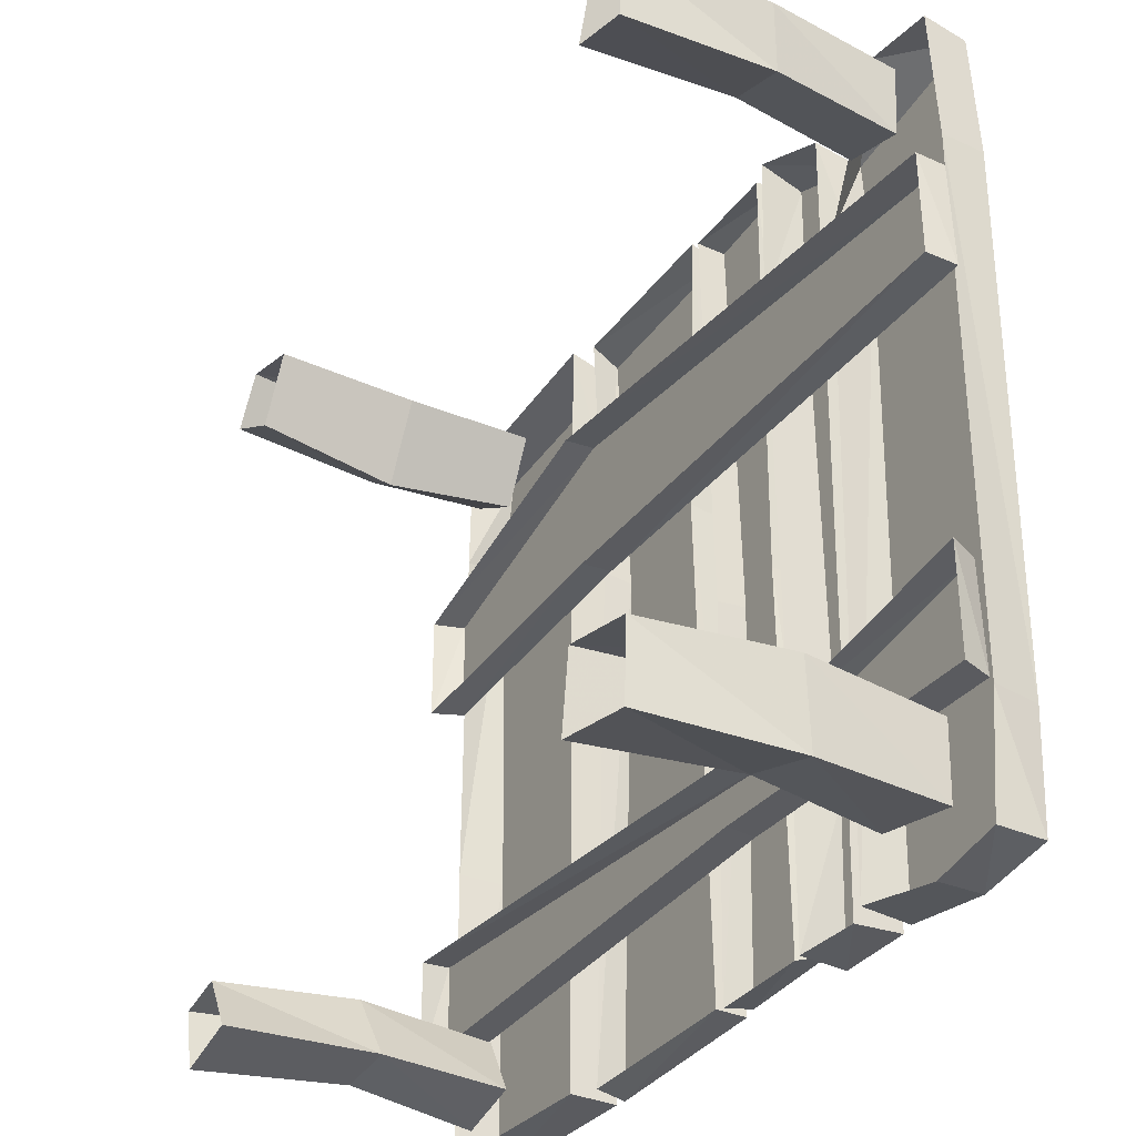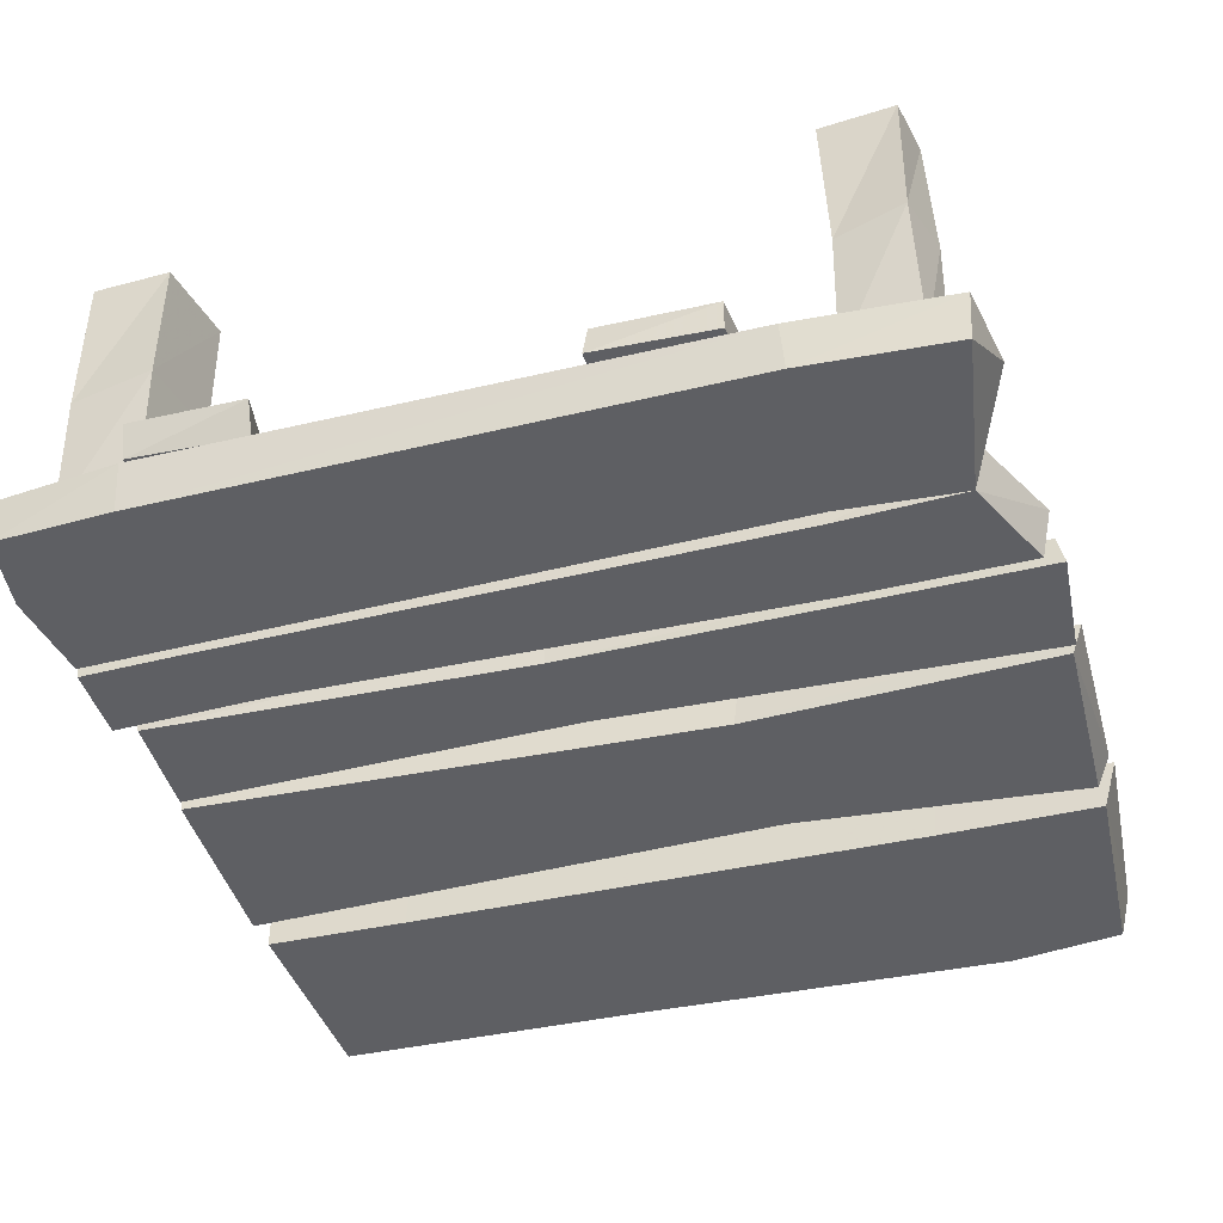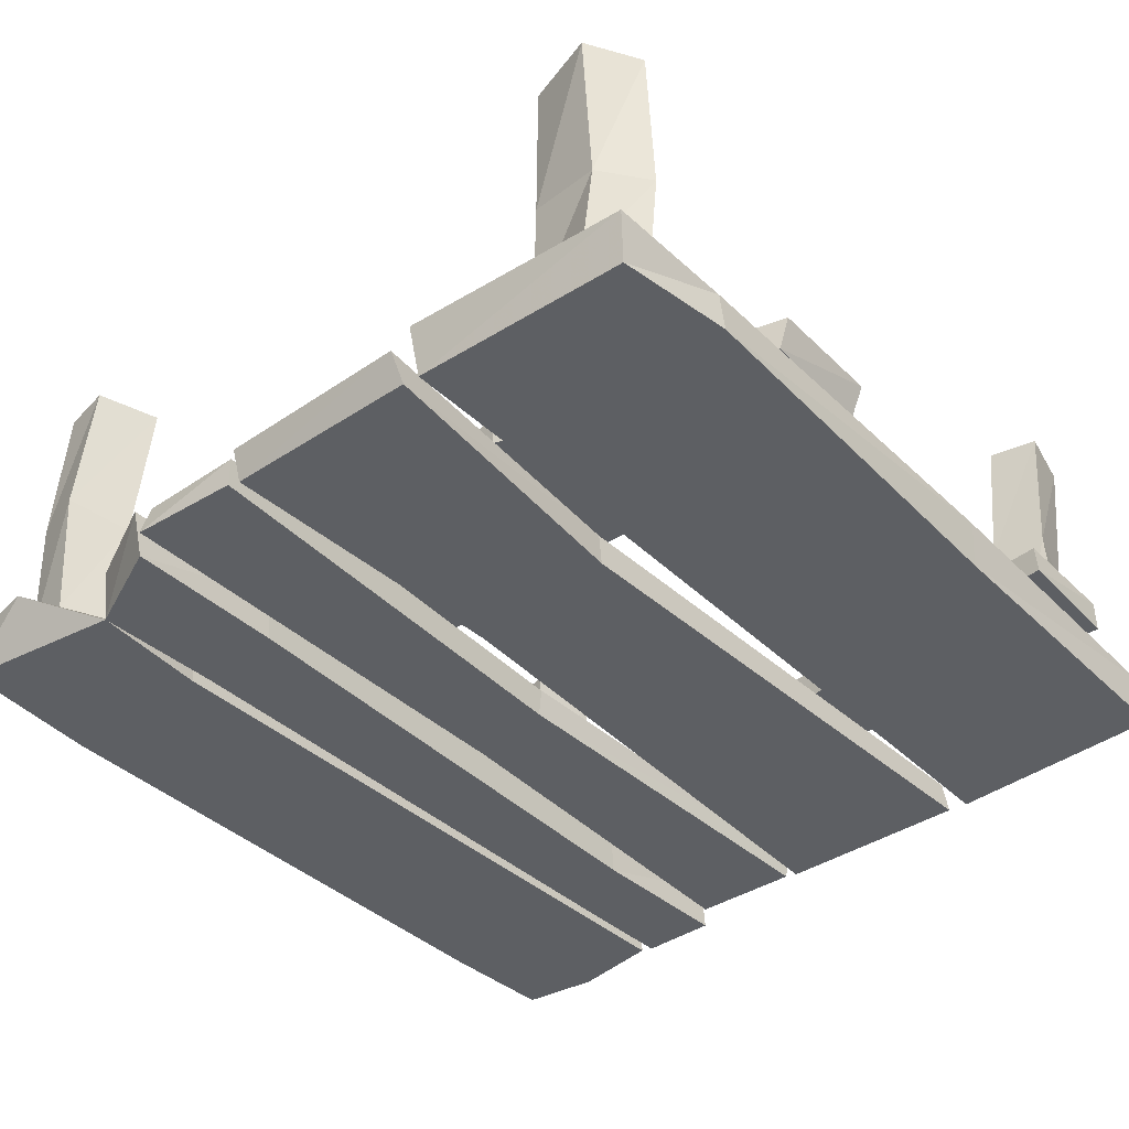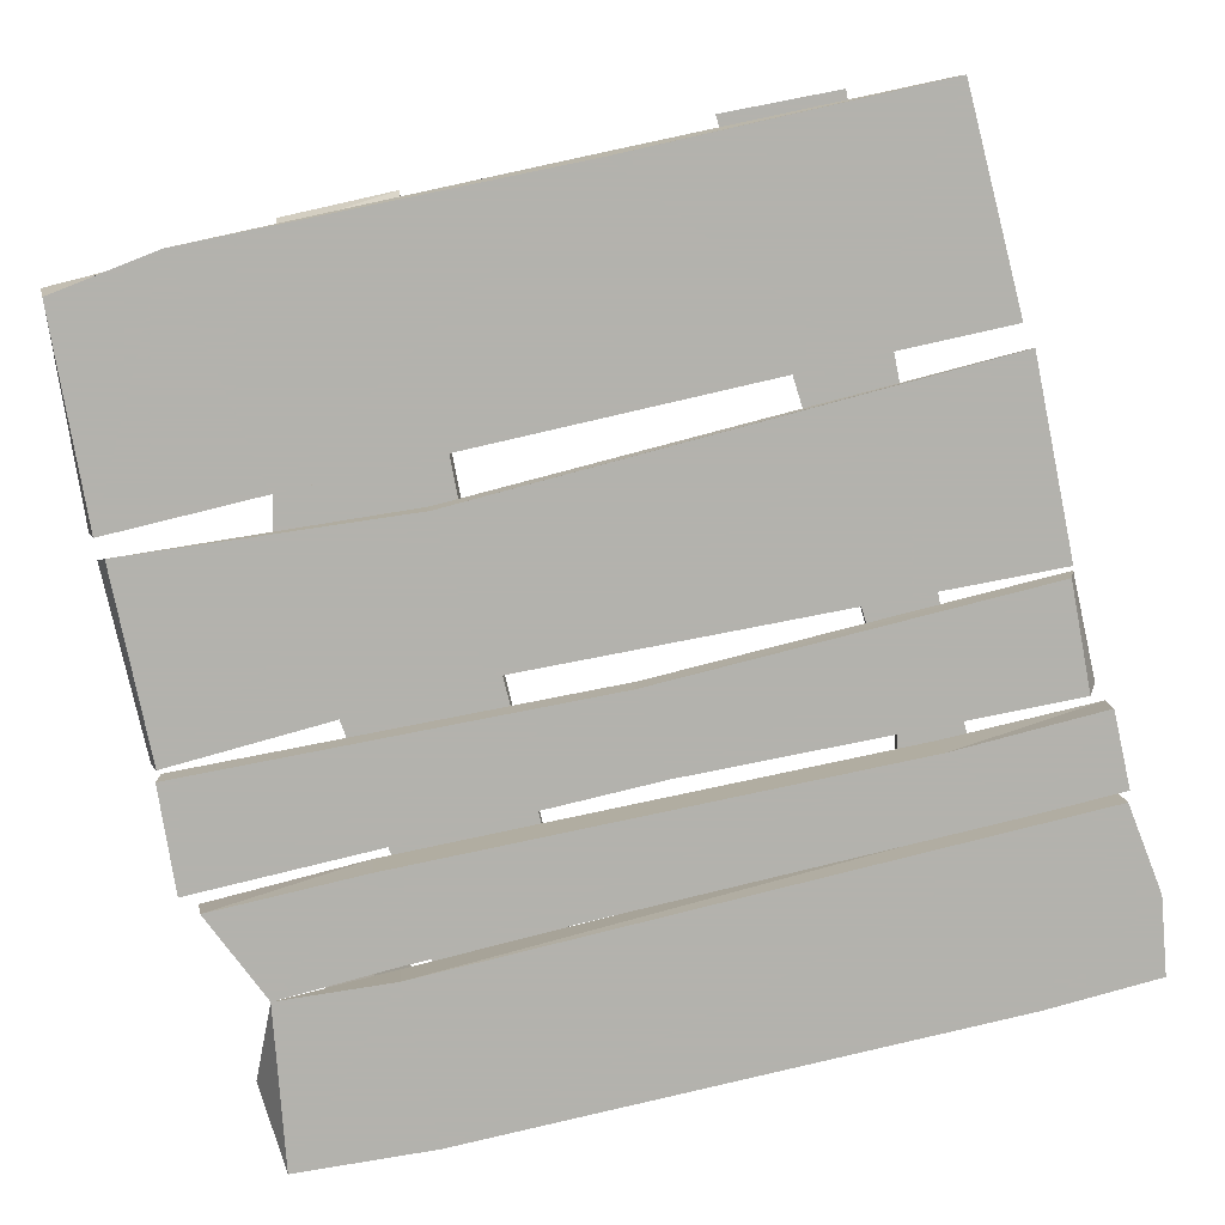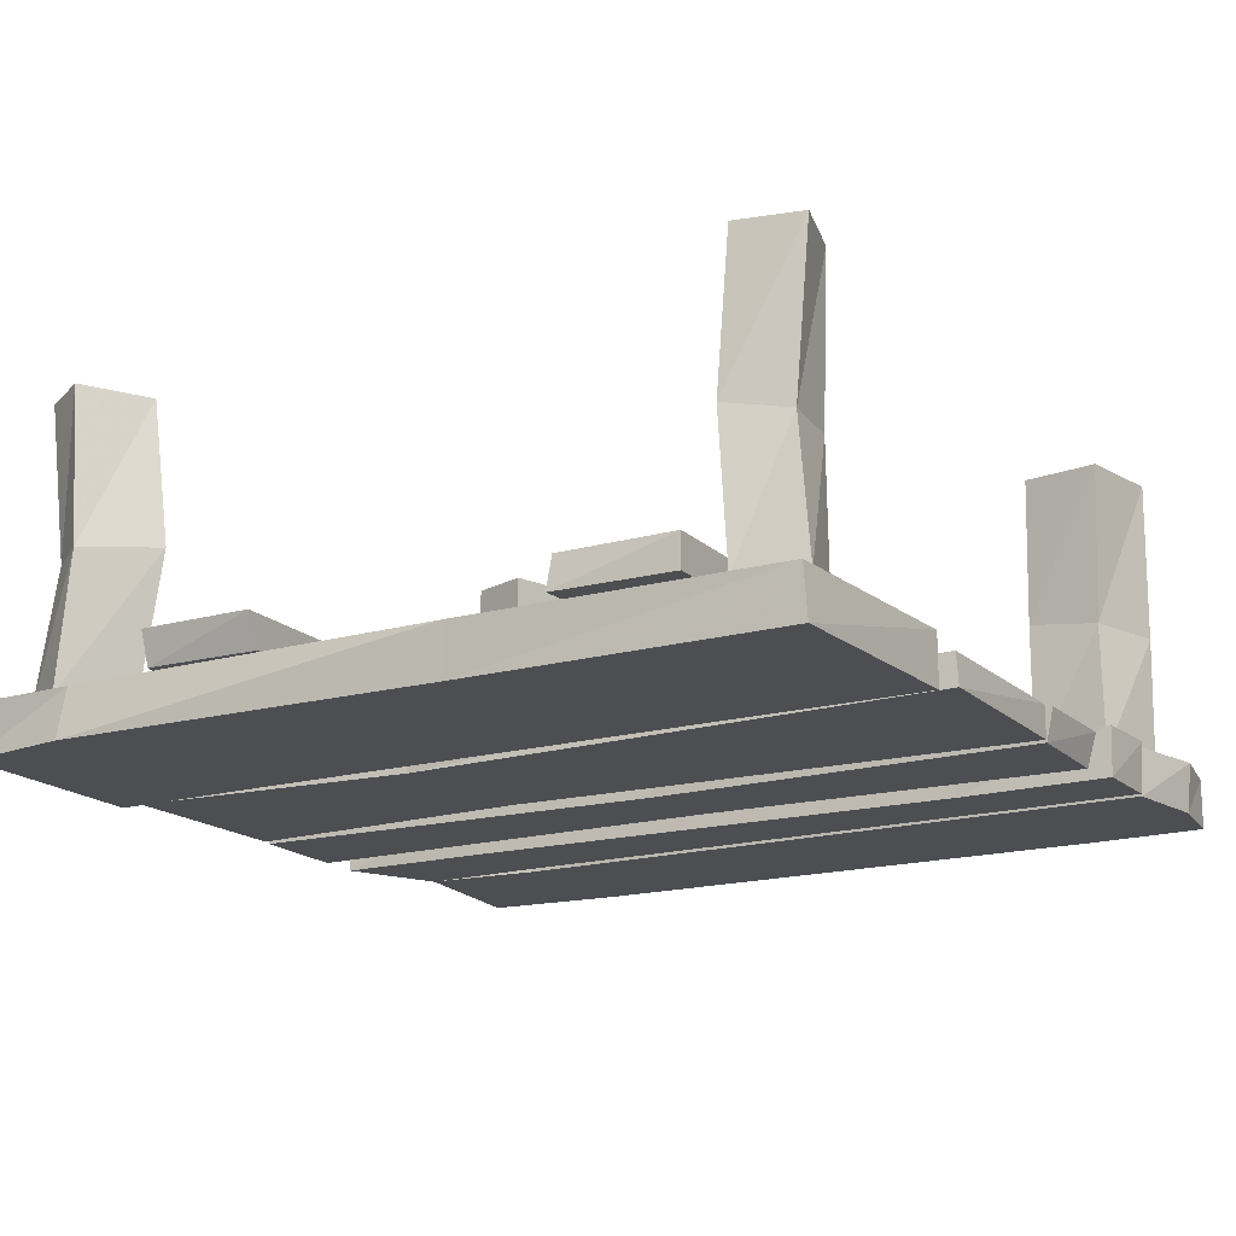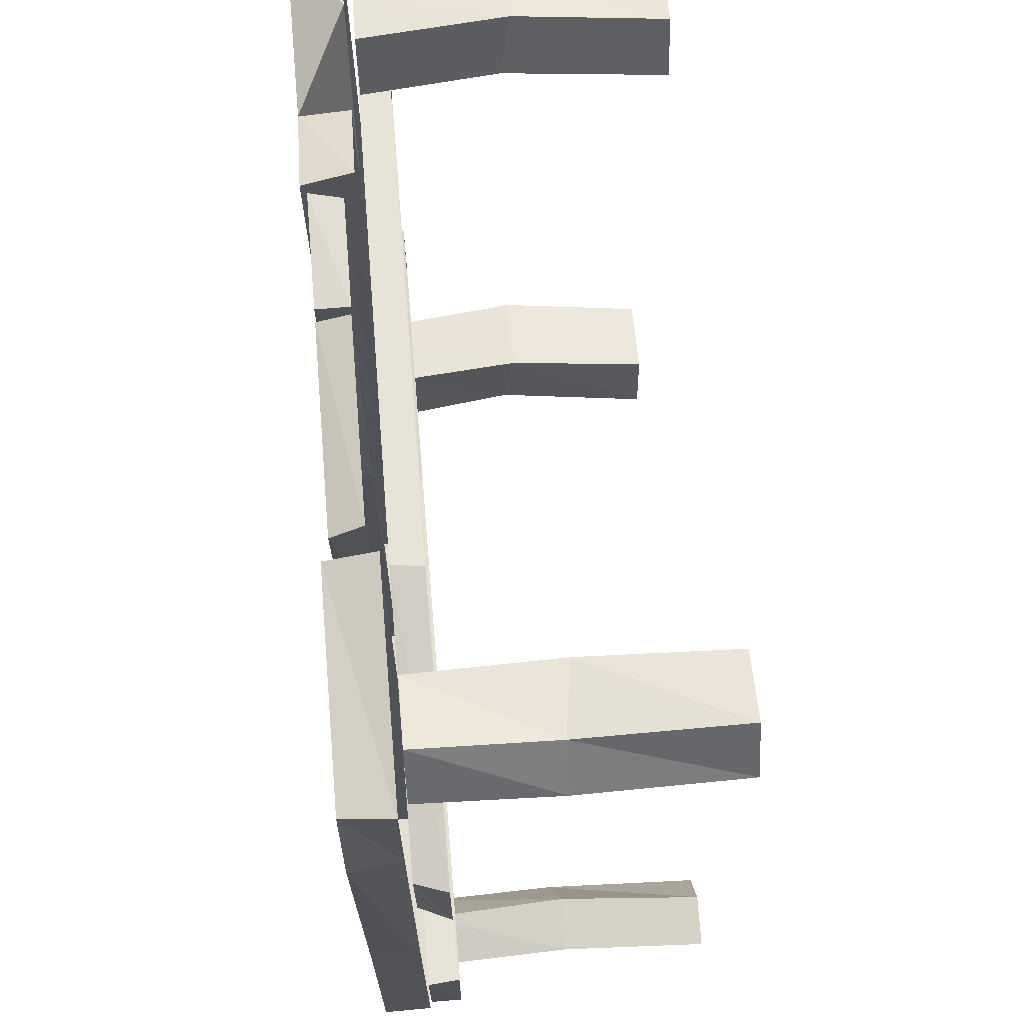
<metadata>
{"format":"obj","ext":"obj","renderer":"f3d","projection":"perspective","resolution":1024,"background":"white","views":[{"elev":-34.4,"azim":-120.9,"up":"+Z"},{"elev":-41.7,"azim":-74.7,"up":"+Y"},{"elev":-40.2,"azim":40.1,"up":"+Y"},{"elev":-79.4,"azim":102.6,"up":"+Y"},{"elev":-16.7,"azim":120.2,"up":"+Y"},{"elev":68.6,"azim":85.3,"up":"+Z"}]}
</metadata>
<code>
v 0.4531 -0.7344 -0.5938
v 0.4531 -0.7344 -0.9141
v 0.9375 -0.7344 -0.8984
v 0.9375 -0.7344 -0.1953
v 0.4453 -0.7344 0.5859
v 0.4453 -0.625 0.5938
v 0.4531 -0.625 -0.5859
v 0.4531 -0.625 -0.9141
v 0.9375 -0.625 -0.8906
v 0.9453 -0.625 -0.1953
v 0.9531 -0.7344 0.6719
v 0.4375 -0.7344 0.9453
v 0.4375 -0.625 0.9766
v 0.9141 -0.7344 0.9219
v 0.9297 -0.625 0.9453
v -0.04688 -0.7188 0.9453
v -0.007812 -0.7188 0.2578
v 0.3438 -0.7188 0.2891
v 0.3906 -0.7188 0.9375
v 0.3828 -0.6484 0.9688
v -0.04688 -0.6484 0.9688
v -0.007812 -0.6484 0.2656
v -0.03906 -0.7188 -0.9219
v 0.3984 -0.7188 -0.9297
v 0.3906 -0.6484 -0.9219
v 0.3438 -0.6484 0.2969
v -0.5156 -0.7344 -0.7344
v -0.3359 -0.7344 -0.9453
v -0.3516 -0.7344 -0.6016
v -0.5469 -0.7344 0.5547
v -0.5469 -0.625 0.5625
v -0.5156 -0.625 -0.7266
v -0.5078 -0.7344 -0.9453
v -0.5078 -0.625 -0.9531
v -0.3438 -0.625 -0.9453
v -0.3516 -0.625 -0.5938
v -0.3438 -0.7344 0.5703
v -0.5625 -0.7344 0.8359
v -0.5547 -0.625 0.8594
v -0.9219 -0.7344 -0.6875
v -0.9062 -0.7344 -0.9453
v -0.7344 -0.7344 -0.9688
v -0.5312 -0.7344 -0.9375
v -0.9453 -0.7344 0.5703
v -0.9531 -0.625 0.5625
v -0.9375 -0.625 -0.6875
v -0.9062 -0.625 -0.9453
v -0.7422 -0.625 -0.9766
v -0.5312 -0.625 -0.9297
v -0.5781 -0.7344 0.5703
v -0.9297 -0.7344 0.8906
v -0.9375 -0.625 0.8984
v -0.3516 -0.7344 0.9297
v -0.3594 -0.625 0.9531
v -0.7578 -0.625 0.9297
v -0.5859 -0.625 0.5781
v -0.03906 -0.6484 -0.9219
v 0.9375 -0.625 0.6641
v -0.3438 -0.625 0.5781
v 0.7422 -0.2891 -0.6719
v 0.6797 -0.3125 -0.8125
v 0.6875 -0.6094 -0.8203
v 0.7578 -0.6094 -0.6875
v 0.8594 -0.2891 -0.6953
v 0.8672 0.03906 -0.7266
v 0.7578 0.03906 -0.7031
v 0.6875 0.03906 -0.8281
v 0.8203 -0.3125 -0.8281
v 0.8359 -0.6094 -0.8594
v 0.8672 -0.6094 -0.7188
v 0.8359 0.03906 -0.8672
v 0.8594 -0.3125 0.7422
v 0.7812 -0.3125 0.8438
v 0.7891 -0.6094 0.8906
v 0.8594 -0.6094 0.7734
v 0.7109 -0.2891 0.6328
v 0.7109 0.03906 0.6797
v 0.8594 0.03906 0.7656
v 0.7891 0.03906 0.8828
v 0.6172 -0.2891 0.8203
v 0.6328 -0.6094 0.8438
v 0.7109 -0.6094 0.6875
v 0.6328 0.03906 0.8359
v -0.8828 -0.2891 0.8047
v -0.8516 -0.3125 0.6562
v -0.8359 -0.6094 0.6484
v -0.8516 -0.6094 0.8125
v -0.7578 -0.2891 0.8438
v -0.7344 0.03906 0.8281
v -0.8516 0.03906 0.8047
v -0.8359 0.03906 0.6406
v -0.7109 -0.3125 0.7031
v -0.6875 -0.6094 0.6953
v -0.7344 -0.6094 0.8359
v -0.6875 0.03906 0.6875
v -0.8594 -0.2891 -0.6953
v -0.8359 -0.3125 -0.875
v -0.8203 -0.6094 -0.875
v -0.8281 -0.6094 -0.7031
v -0.6719 -0.2891 -0.6562
v -0.6484 0.03906 -0.6719
v -0.8281 0.03906 -0.7109
v -0.8203 0.03906 -0.8828
v -0.6562 -0.3125 -0.8203
v -0.625 -0.6094 -0.8359
v -0.6484 -0.6094 -0.6641
v -0.625 0.03906 -0.8438
v -0.0625 -0.7188 -0.9141
v -0.09375 -0.7188 -0.02344
v -0.2891 -0.7188 -0.05469
v -0.3047 -0.7188 -0.9062
v -0.2969 -0.6484 -0.9297
v -0.0625 -0.6484 -0.9297
v -0.09375 -0.6484 -0.03125
v -0.07031 -0.7188 0.9531
v -0.3125 -0.7188 0.9688
v -0.3047 -0.6484 0.9531
v -0.2891 -0.6484 -0.0625
v -0.07031 -0.6484 0.9531
v 0.9375 -0.6172 0.4688
v 0.3359 -0.6172 0.625
v 0.2656 -0.6172 0.2422
v 0.9297 -0.6172 0.2188
v 0.9609 -0.5469 0.2188
v 0.9609 -0.5469 0.4688
v 0.3438 -0.5469 0.625
v -0.9609 -0.6172 0.4688
v -0.9688 -0.6172 0.2109
v -0.9609 -0.5469 0.2188
v 0.2734 -0.5469 0.2422
v -0.9609 -0.5469 0.4688
v -0.9375 -0.6172 -0.6797
v -0.2344 -0.6172 -0.6562
v -0.3047 -0.6172 -0.5234
v -0.9297 -0.6172 -0.4297
v -0.9609 -0.5469 -0.4297
v -0.9609 -0.5469 -0.6797
v -0.2422 -0.5469 -0.6562
v 0.9609 -0.6172 -0.6797
v 0.9688 -0.6172 -0.4219
v 0.9609 -0.5469 -0.4297
v -0.3125 -0.5469 -0.5234
v 0.9609 -0.5469 -0.6797
f 1 2 3
f 1 3 4
f 1 4 5
f 4 11 5
f 5 11 12
f 12 11 14
f 16 17 18
f 16 18 19
f 17 23 24
f 17 24 18
f 27 28 29
f 27 29 30
f 27 33 28
f 29 37 30
f 30 37 38
f 40 41 42
f 40 42 43
f 40 43 44
f 43 50 44
f 44 50 51
f 38 37 53
f 51 50 38
f 60 63 64
f 60 64 65
f 60 65 66
f 61 67 68
f 61 68 69
f 61 69 62
f 71 68 67
f 72 75 76
f 72 76 77
f 72 77 78
f 73 79 80
f 73 80 81
f 73 81 74
f 83 80 79
f 84 87 88
f 84 88 89
f 84 89 90
f 85 91 92
f 85 92 93
f 85 93 86
f 95 92 91
f 96 99 100
f 96 100 101
f 96 101 102
f 97 103 104
f 97 104 105
f 97 105 98
f 107 104 103
f 76 75 82
f 88 87 94
f 64 63 70
f 100 99 106
f 108 109 110
f 108 110 111
f 109 115 116
f 109 116 110
f 120 121 122
f 120 122 123
f 121 127 128
f 121 128 122
f 132 133 134
f 132 134 135
f 133 139 140
f 133 140 134
f 1 5 6
f 1 6 7
f 1 7 2
f 2 7 8
f 3 9 4
f 4 9 10
f 4 10 11
f 5 12 13
f 5 13 6
f 16 21 17
f 17 21 22
f 17 22 23
f 18 24 25
f 18 25 26
f 18 26 19
f 19 26 20
f 27 30 31
f 27 31 32
f 27 32 33
f 28 35 29
f 29 35 36
f 29 36 37
f 30 38 39
f 30 39 31
f 40 44 45
f 40 45 46
f 40 46 41
f 41 46 47
f 43 49 50
f 44 51 52
f 44 52 45
f 38 50 56
f 38 56 55
f 50 49 56
f 23 22 57
f 14 11 58
f 14 58 15
f 11 10 58
f 33 32 34
f 37 36 59
f 37 59 53
f 53 59 54
f 108 113 109
f 109 113 114
f 109 114 115
f 110 116 117
f 110 117 118
f 110 118 111
f 111 118 112
f 115 114 119
f 120 123 124
f 120 124 125
f 120 125 121
f 121 125 126
f 121 126 127
f 122 128 129
f 122 129 130
f 122 130 123
f 123 130 124
f 127 126 131
f 127 131 128
f 128 131 129
f 132 135 136
f 132 136 137
f 132 137 133
f 133 137 138
f 133 138 139
f 134 140 141
f 134 141 142
f 134 142 135
f 135 142 136
f 139 138 143
f 139 143 140
f 140 143 141
f 2 8 3
f 3 8 9
f 12 14 15
f 12 15 13
f 16 19 20
f 16 20 21
f 28 33 34
f 28 34 35
f 41 47 42
f 42 47 48
f 42 48 43
f 43 48 49
f 38 53 54
f 38 54 39
f 51 38 55
f 51 55 52
f 23 57 24
f 24 57 25
f 60 61 62
f 60 62 63
f 60 66 61
f 61 66 67
f 68 64 70
f 68 70 69
f 71 65 64
f 71 64 68
f 72 73 74
f 72 74 75
f 72 78 73
f 73 78 79
f 80 76 82
f 80 82 81
f 83 77 76
f 83 76 80
f 84 85 86
f 84 86 87
f 84 90 85
f 85 90 91
f 92 88 94
f 92 94 93
f 95 89 88
f 95 88 92
f 96 97 98
f 96 98 99
f 96 102 97
f 97 102 103
f 104 100 106
f 104 106 105
f 107 101 100
f 107 100 104
f 108 111 112
f 108 112 113
f 115 119 116
f 116 119 117

</code>
